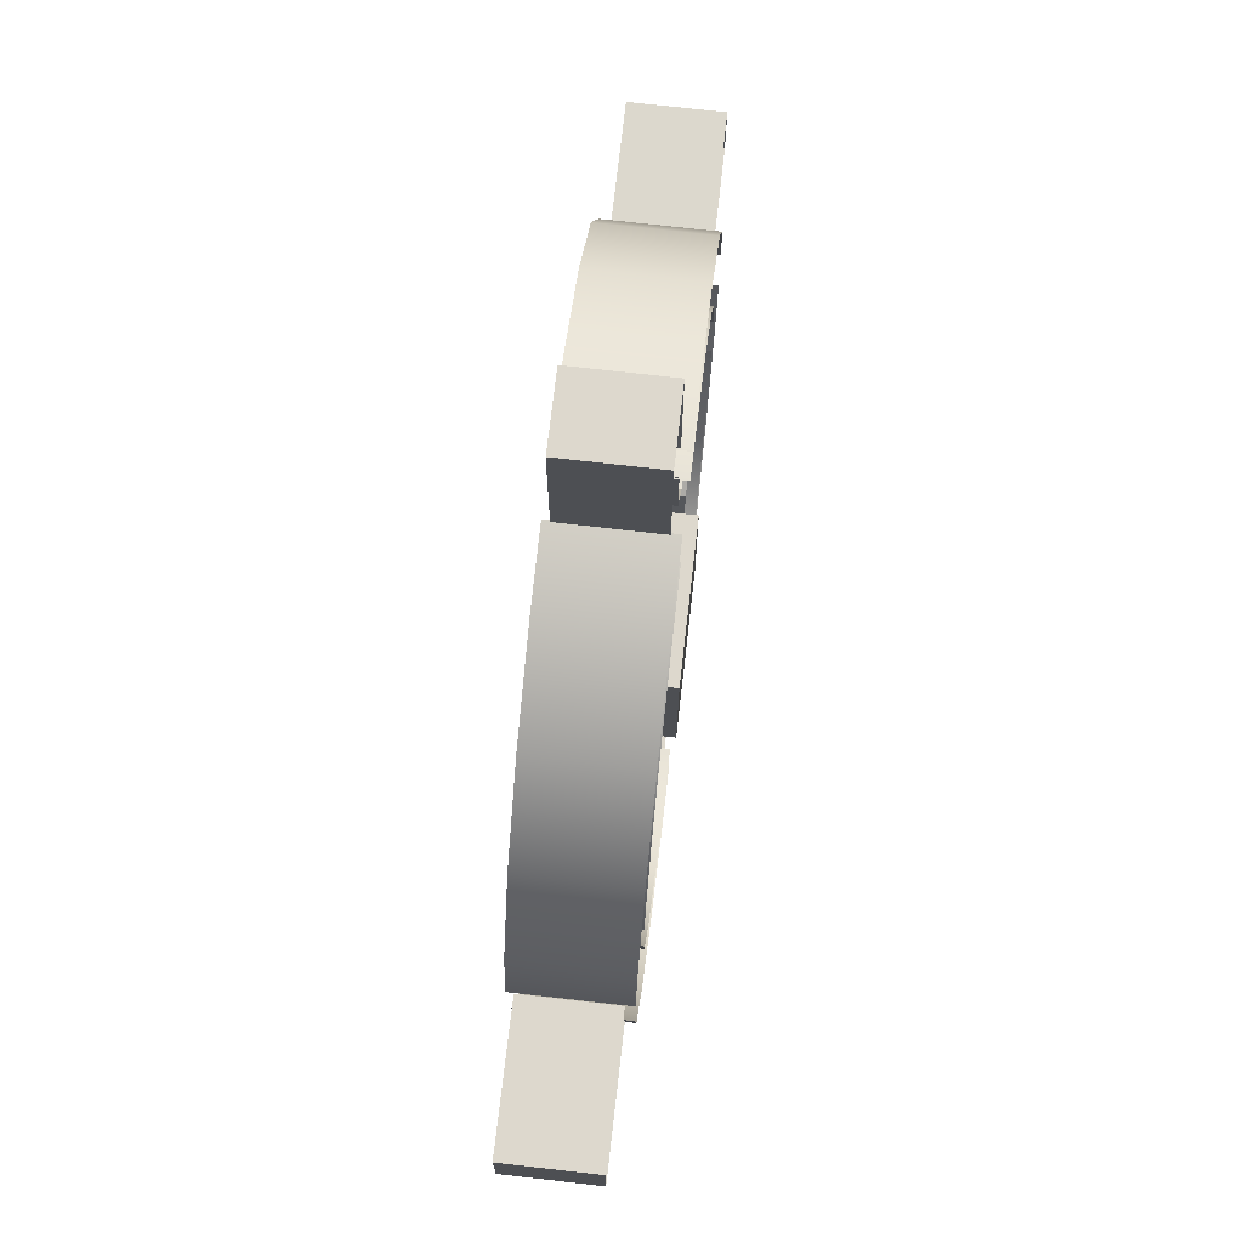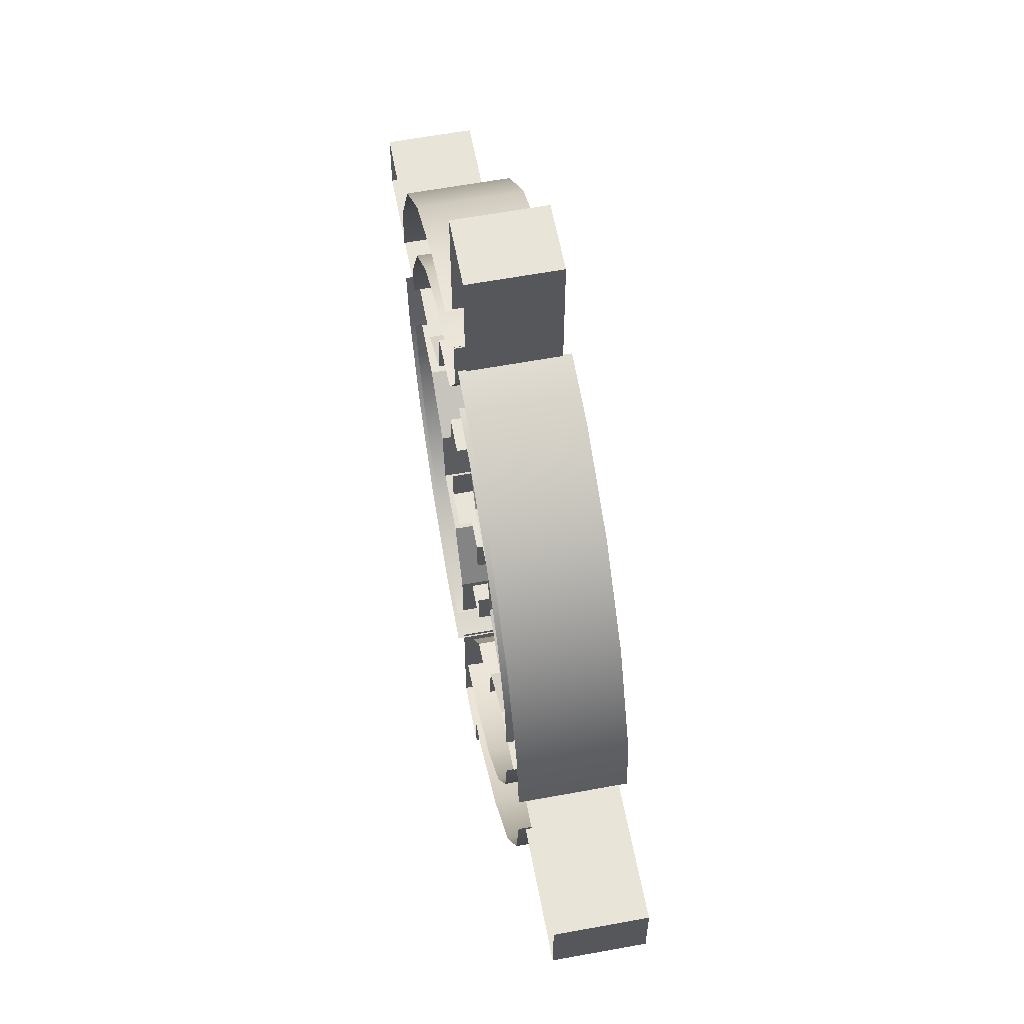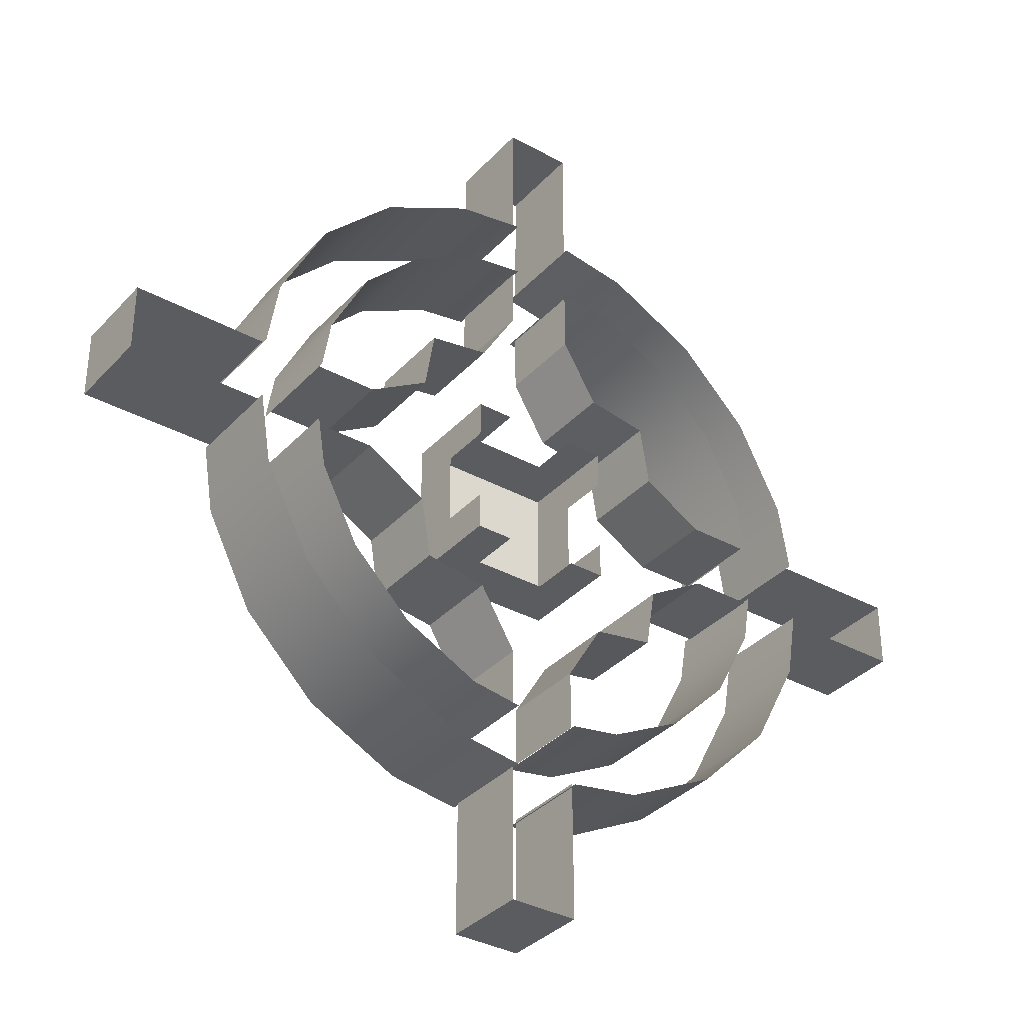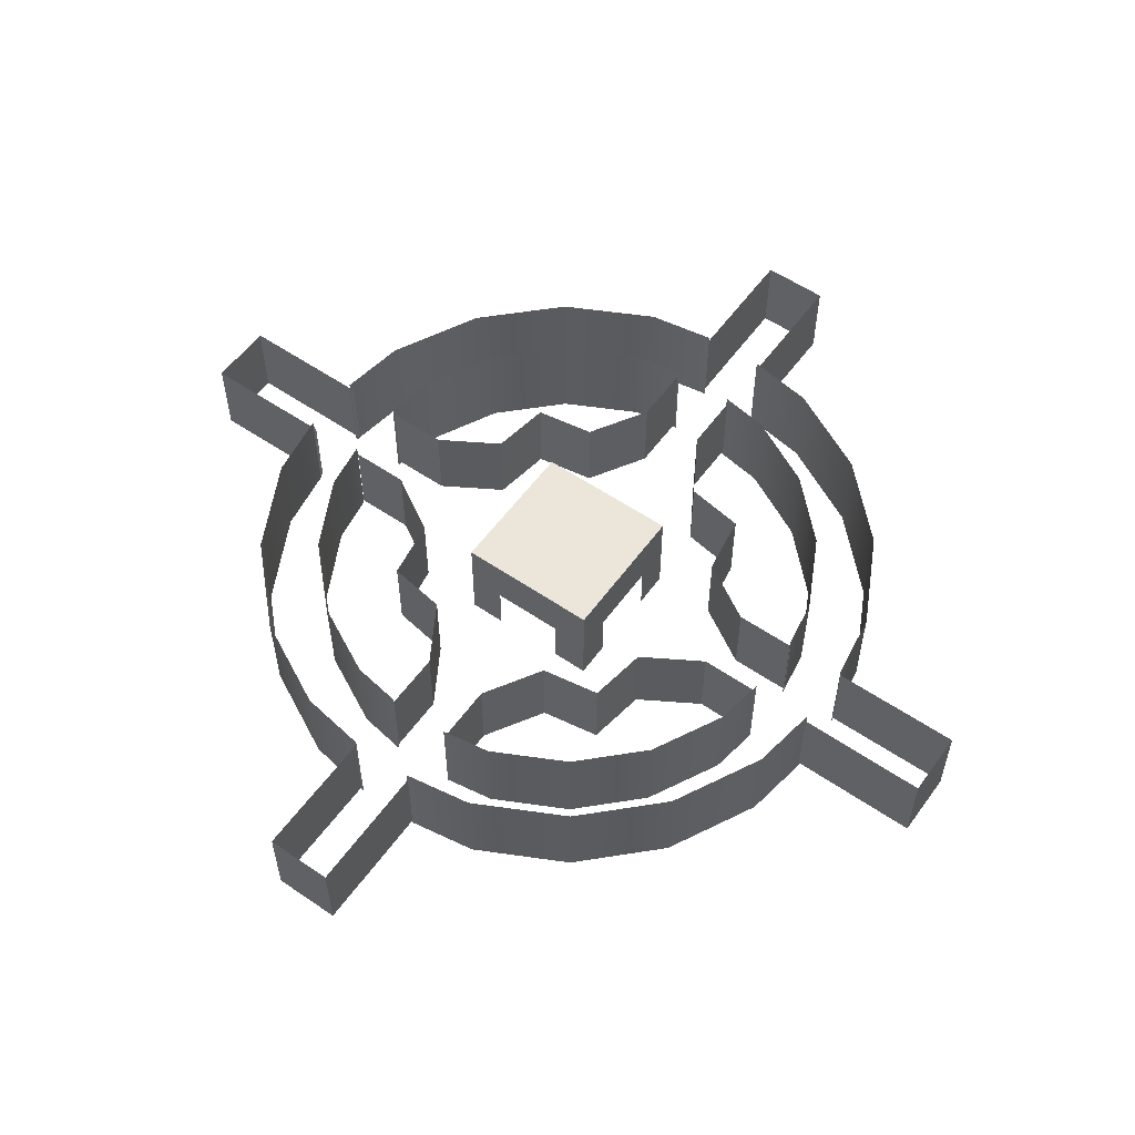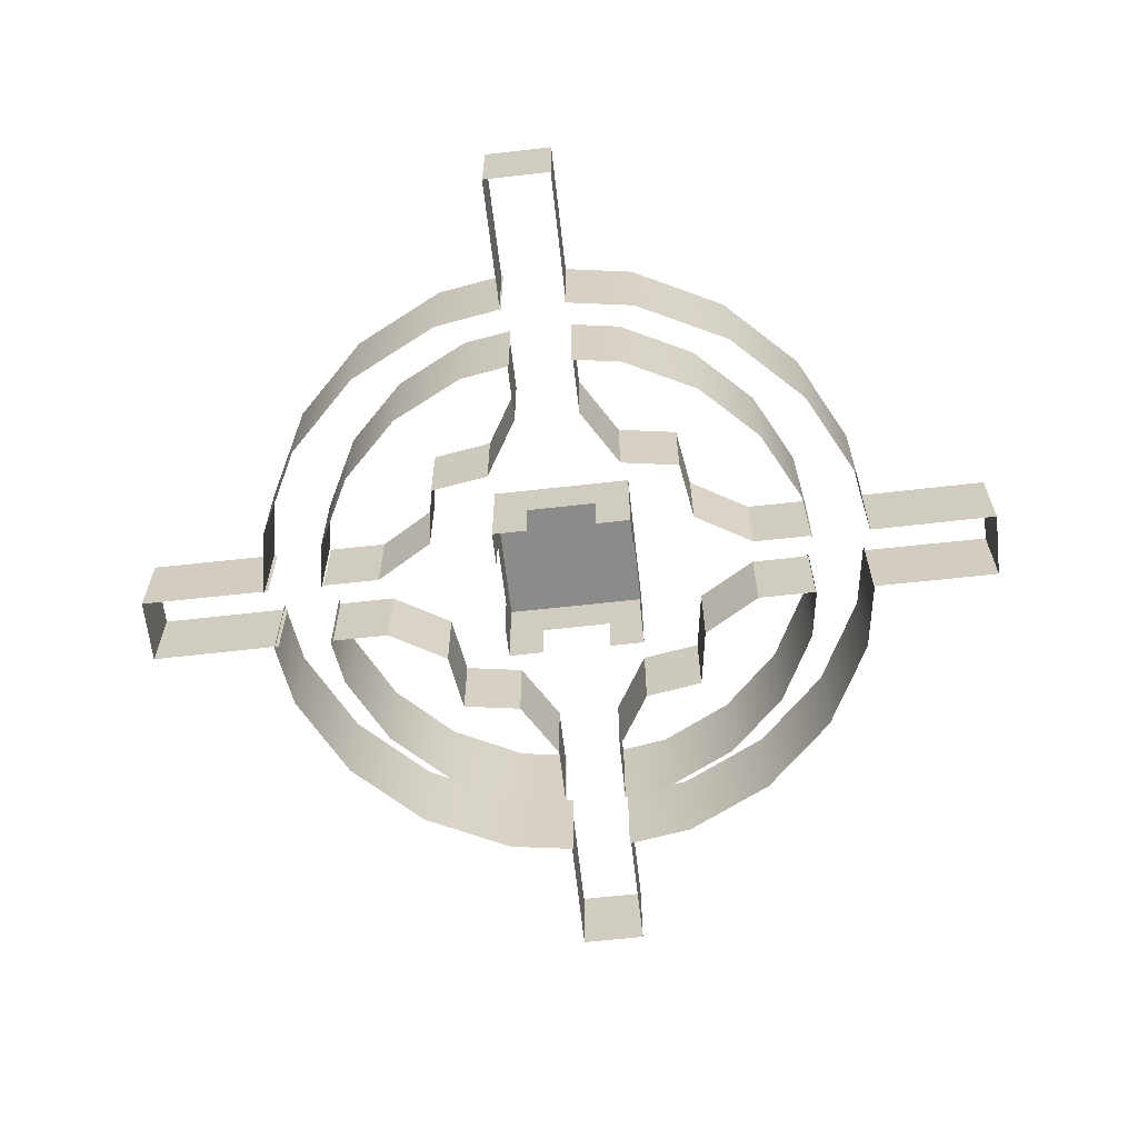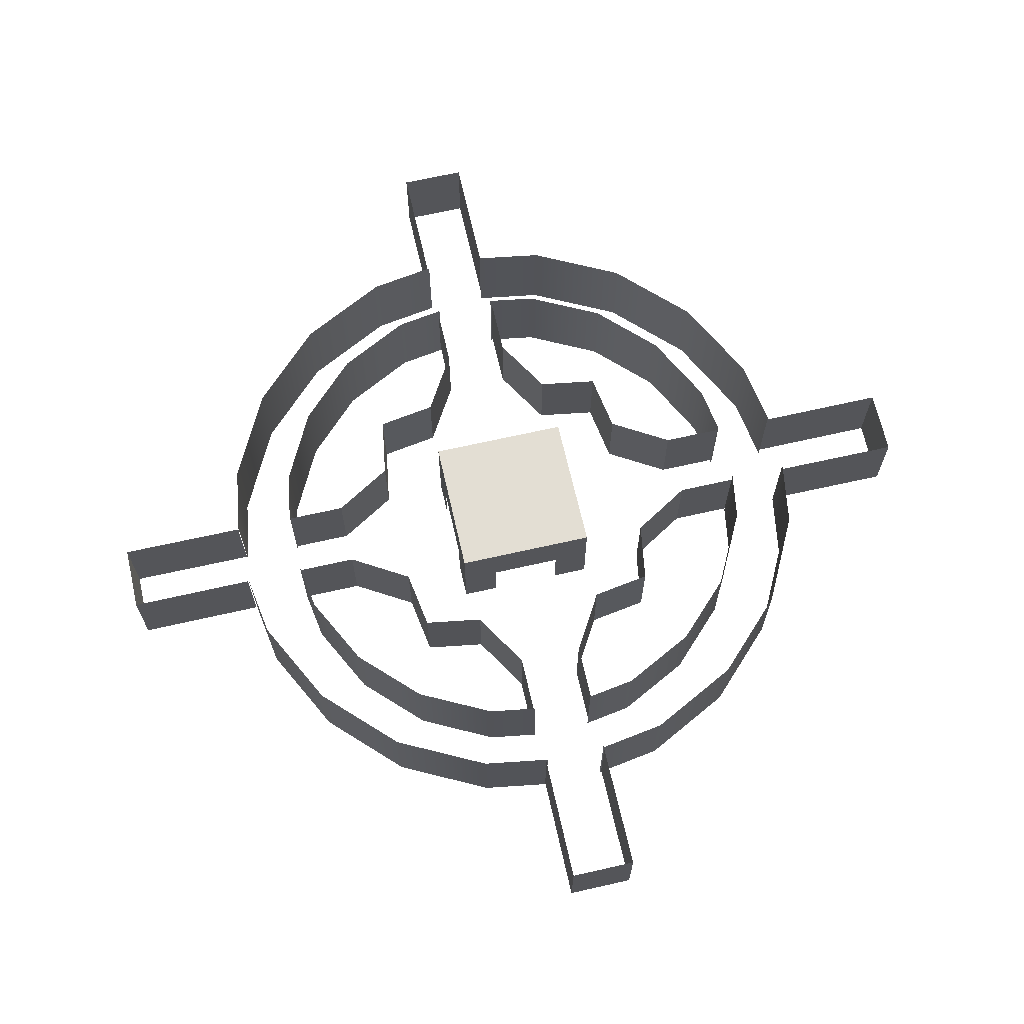
<metadata>
{"format":"obj","ext":"obj","renderer":"f3d","projection":"perspective","resolution":1024,"background":"white","views":[{"elev":72.3,"azim":96.5,"up":"+Z"},{"elev":60.3,"azim":79.3,"up":"+Z"},{"elev":-35.0,"azim":-36.1,"up":"+Z"},{"elev":56.4,"azim":-54.5,"up":"+Y"},{"elev":-63.7,"azim":-83.5,"up":"+Y"},{"elev":67.2,"azim":167.2,"up":"+Y"}]}
</metadata>
<code>
v 12.36 -0.3252 -4.017
v 10.52 -0.3252 -7.641
v 7.641 -0.3252 -10.52
v 4.017 -0.3252 -12.36
v -4.017 -0.3252 -12.36
v -7.641 -0.3252 -10.52
v -10.52 -0.3252 -7.641
v -12.36 -0.3252 -4.017
v -12.36 -0.3252 4.017
v -10.52 -0.3252 7.641
v -7.641 -0.3252 10.52
v -4.017 -0.3252 12.36
v 4.017 -0.3252 12.36
v 7.641 -0.3252 10.52
v 10.52 -0.3252 7.641
v 12.36 -0.3252 4.017
v 15.22 -0.3252 -4.944
v 12.94 -0.3252 -9.405
v 9.405 -0.3252 -12.94
v 4.944 -0.3252 -15.22
v -4.944 -0.3252 -15.22
v -9.405 -0.3252 -12.94
v -12.94 -0.3252 -9.405
v -15.22 -0.3252 -4.944
v -15.22 -0.3252 4.944
v -12.94 -0.3252 9.405
v -9.405 -0.3252 12.94
v -4.944 -0.3252 15.22
v 4.944 -0.3252 15.22
v 9.405 -0.3252 12.94
v 12.94 -0.3252 9.405
v 15.22 -0.3252 4.944
v 12.36 4.675 -4.017
v 10.52 4.675 -7.641
v 7.641 4.675 -10.52
v 4.017 4.675 -12.36
v -4.017 4.675 -12.36
v -7.641 4.675 -10.52
v -10.52 4.675 -7.641
v -12.36 4.675 -4.017
v -12.36 4.675 4.017
v -10.52 4.675 7.641
v -7.641 4.675 10.52
v -4.017 4.675 12.36
v 4.017 4.675 12.36
v 7.641 4.675 10.52
v 10.52 4.675 7.641
v 12.36 4.675 4.017
v 15.22 4.675 -4.944
v 12.94 4.675 -9.405
v 9.405 4.675 -12.94
v 4.944 4.675 -15.22
v -4.944 4.675 -15.22
v -9.405 4.675 -12.94
v -12.94 4.675 -9.405
v -15.22 4.675 -4.944
v -15.22 4.675 4.944
v -12.94 4.675 9.405
v -9.405 4.675 12.94
v -4.944 4.675 15.22
v 4.944 4.675 15.22
v 9.405 4.675 12.94
v 12.94 4.675 9.405
v 15.22 4.675 4.944
v 12.75 -0.3252 -1.567
v 12.75 -0.3252 1.567
v 12.75 4.675 1.567
v 12.75 4.675 -1.567
v -1.567 -0.3252 -12.75
v 1.567 -0.3252 -12.75
v 1.567 4.675 -12.75
v -1.567 4.675 -12.75
v -12.75 -0.3252 1.567
v -12.75 -0.3252 -1.567
v -12.75 4.675 -1.567
v -12.75 4.675 1.567
v 1.567 -0.3252 12.75
v -1.567 -0.3252 12.75
v -1.567 4.675 12.75
v 1.567 4.675 12.75
v 15.75 -0.3252 1.567
v 15.75 -0.3252 -1.567
v 15.75 4.675 -1.567
v 15.75 4.675 1.567
v 1.567 -0.3252 -15.75
v -1.567 -0.3252 -15.75
v -1.567 4.675 -15.75
v 1.567 4.675 -15.75
v -15.75 -0.3252 -1.567
v -15.75 -0.3252 1.567
v -15.75 4.675 1.567
v -15.75 4.675 -1.567
v -1.567 -0.3252 15.75
v 1.567 -0.3252 15.75
v 1.567 4.675 15.75
v -1.567 4.675 15.75
v -3.573 0 3.573
v 3.573 0 3.573
v -3.573 5 3.573
v 3.573 5 3.573
v -3.573 5 -3.573
v 3.573 5 -3.573
v -3.573 0 -3.573
v 3.573 0 -3.573
v 0 5 0
v -3.573 2.5 -3.573
v -3.573 2.5 3.573
v 3.573 2.5 3.573
v 3.573 2.5 -3.573
v 1.787 0 -3.573
v 1.787 2.5 -3.573
v -1.787 0 -3.573
v -1.787 2.5 -3.573
v 3.573 2.5 -1.787
v 3.573 0 -1.787
v 3.573 0 1.787
v 3.573 2.5 1.787
v 1.787 2.5 3.573
v 1.787 0 3.573
v -1.787 2.5 3.573
v -1.787 0 3.573
v -3.573 2.5 1.787
v -3.573 0 1.787
v -3.573 2.5 -1.787
v -3.573 0 -1.787
v 6.352 0 -6.352
v 6.352 4.271 -6.352
v 3.391 0 -6.822
v 3.391 4.271 -6.822
v -6.352 0 -6.352
v -6.352 4.271 -6.352
v -3.391 0 -6.822
v -3.391 4.271 -6.822
v -6.352 0 6.352
v -6.352 4.271 6.352
v -3.391 0 6.822
v -3.391 4.271 6.822
v 6.352 0 6.352
v 6.352 4.271 6.352
v 3.391 0 6.822
v 3.391 4.271 6.822
v -6.822 0 3.391
v -6.822 4.271 3.391
v -6.822 0 -3.391
v -6.822 4.271 -3.391
v 6.822 0 3.391
v 6.822 4.271 3.391
v 6.822 0 -3.391
v 6.822 4.271 -3.391
v 1.635 0 -9.752
v 1.635 4.271 -9.752
v -1.635 0 -9.752
v -1.635 4.271 -9.752
v -1.635 0 9.752
v -1.635 4.271 9.752
v 1.635 0 9.752
v 1.635 4.271 9.752
v -9.752 0 1.635
v -9.752 4.271 1.635
v -9.752 0 -1.635
v -9.752 4.271 -1.635
v 9.752 0 1.635
v 9.752 4.271 1.635
v 9.752 0 -1.635
v 9.752 4.271 -1.635
v 1.652 0 -22.23
v 1.652 4.271 -22.23
v -1.652 0 -22.23
v -1.652 4.271 -22.23
v -1.652 0 22.23
v -1.652 4.271 22.23
v 1.652 0 22.23
v 1.652 4.271 22.23
v -22.23 0 1.652
v -22.23 4.271 1.652
v -22.23 0 -1.652
v -22.23 4.271 -1.652
v 22.23 0 1.652
v 22.23 4.271 1.652
v 22.23 0 -1.652
v 22.23 4.271 -1.652
v 15.79 4.271 1.635
v 15.79 0 1.635
v 15.79 4.271 -1.635
v 15.79 0 -1.635
v 12.75 4.271 -1.635
v 12.75 0 -1.635
v 12.75 4.271 1.635
v 12.75 0 1.635
v 1.635 4.271 -15.56
v 1.635 0 -15.56
v -1.635 4.271 -15.56
v -1.635 0 -15.56
v -1.635 4.271 -12.66
v -1.635 0 -12.66
v 1.635 4.271 -12.66
v 1.635 0 -12.66
v -15.77 4.271 -1.635
v -15.77 0 -1.635
v -15.77 4.271 1.635
v -15.77 0 1.635
v -12.71 4.271 1.635
v -12.71 0 1.635
v -12.71 4.271 -1.635
v -12.71 0 -1.635
v -1.635 4.271 15.76
v -1.635 0 15.76
v -1.635 4.271 12.78
v -1.635 0 12.78
v 1.635 4.271 15.76
v 1.635 0 15.76
v 1.635 4.271 12.78
v 1.635 0 12.78
g pPipe3
f 68 65 1 33
f 1 2 34 33
f 2 3 35 34
f 3 4 36 35
f 4 70 71 36
f 72 69 5 37
f 5 6 38 37
f 6 7 39 38
f 7 8 40 39
f 8 74 75 40
f 76 73 9 41
f 9 10 42 41
f 10 11 43 42
f 11 12 44 43
f 12 78 79 44
f 80 77 13 45
f 13 14 46 45
f 14 15 47 46
f 15 16 48 47
f 16 66 67 48
f 17 82 83 49
f 18 17 49 50
f 19 18 50 51
f 20 19 51 52
f 88 85 20 52
f 21 86 87 53
f 22 21 53 54
f 23 22 54 55
f 24 23 55 56
f 92 89 24 56
f 25 90 91 57
f 26 25 57 58
f 27 26 58 59
f 28 27 59 60
f 96 93 28 60
f 29 94 95 61
f 30 29 61 62
f 31 30 62 63
f 32 31 63 64
f 84 81 32 64
f 107 120 99
f 111 102 109
f 108 117 100
f 101 124 122 99
f 99 100 105
f 100 102 105
f 102 101 105
f 101 99 105
f 122 123 97 107
f 118 119 98 108
f 98 116 117 108
f 110 111 109 104
f 106 113 112 103
f 114 115 104 109
f 97 121 120 107
f 103 125 124 106
f 99 120 118 100
f 100 118 108
f 100 117 114 102
f 102 114 109
f 101 102 111 113
f 101 113 106
f 106 124 101
f 99 122 107
f 126 127 129 128
f 132 133 131 130
f 134 135 137 136
f 140 141 139 138
f 142 143 135 134
f 130 131 145 144
f 138 139 147 146
f 148 149 127 126
f 128 129 151 150
f 152 153 133 132
f 136 137 155 154
f 156 157 141 140
f 158 159 143 142
f 144 145 161 160
f 146 147 163 162
f 164 165 149 148
f 150 151 196 197
f 168 169 192 193
f 166 167 169 168
f 154 155 208 209
f 172 173 210 211
f 170 171 173 172
f 174 175 200 201
f 160 161 204 205
f 176 177 175 174
f 162 163 188 189
f 180 181 184 185
f 178 179 181 180
f 183 182 179 178
f 187 186 165 164
f 191 190 167 166
f 195 194 153 152
f 199 198 177 176
f 203 202 159 158
f 207 206 171 170
f 213 212 157 156

</code>
